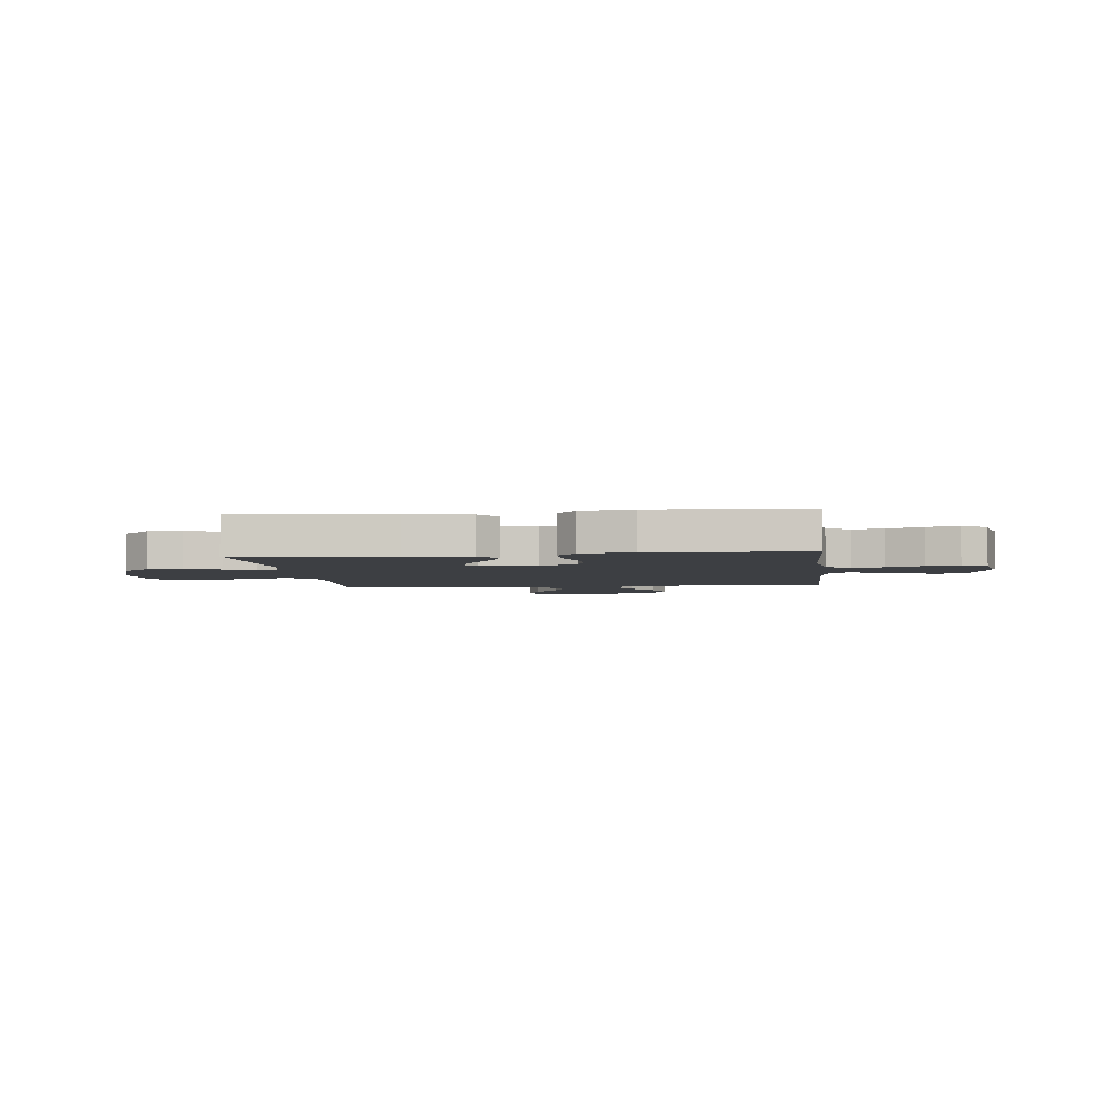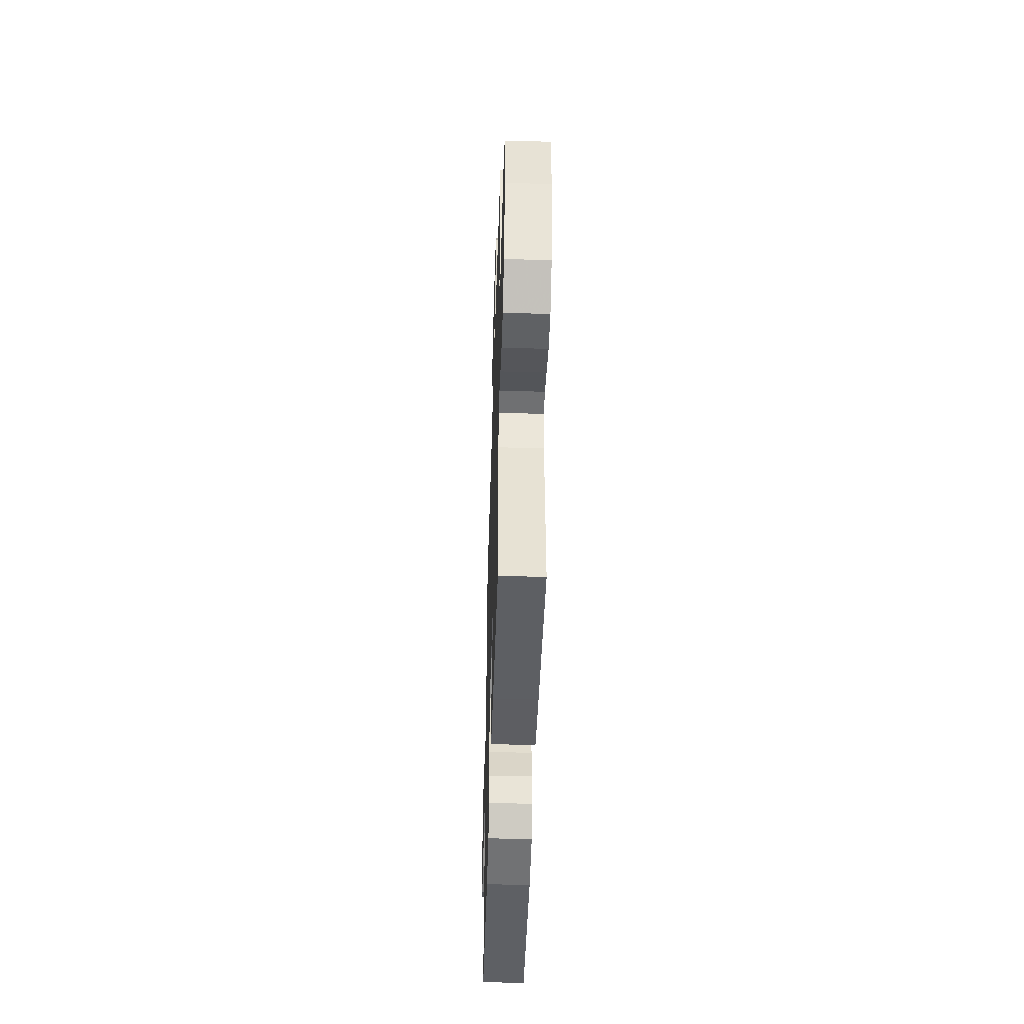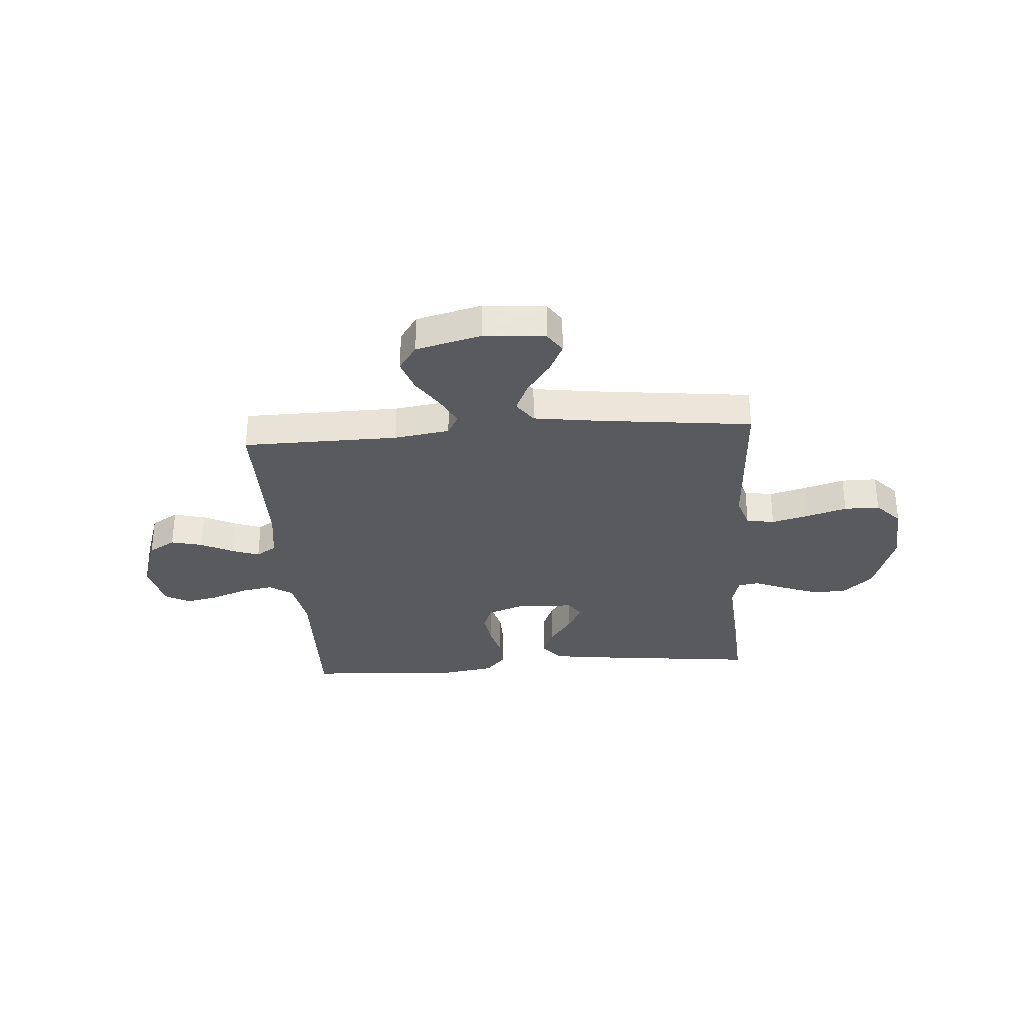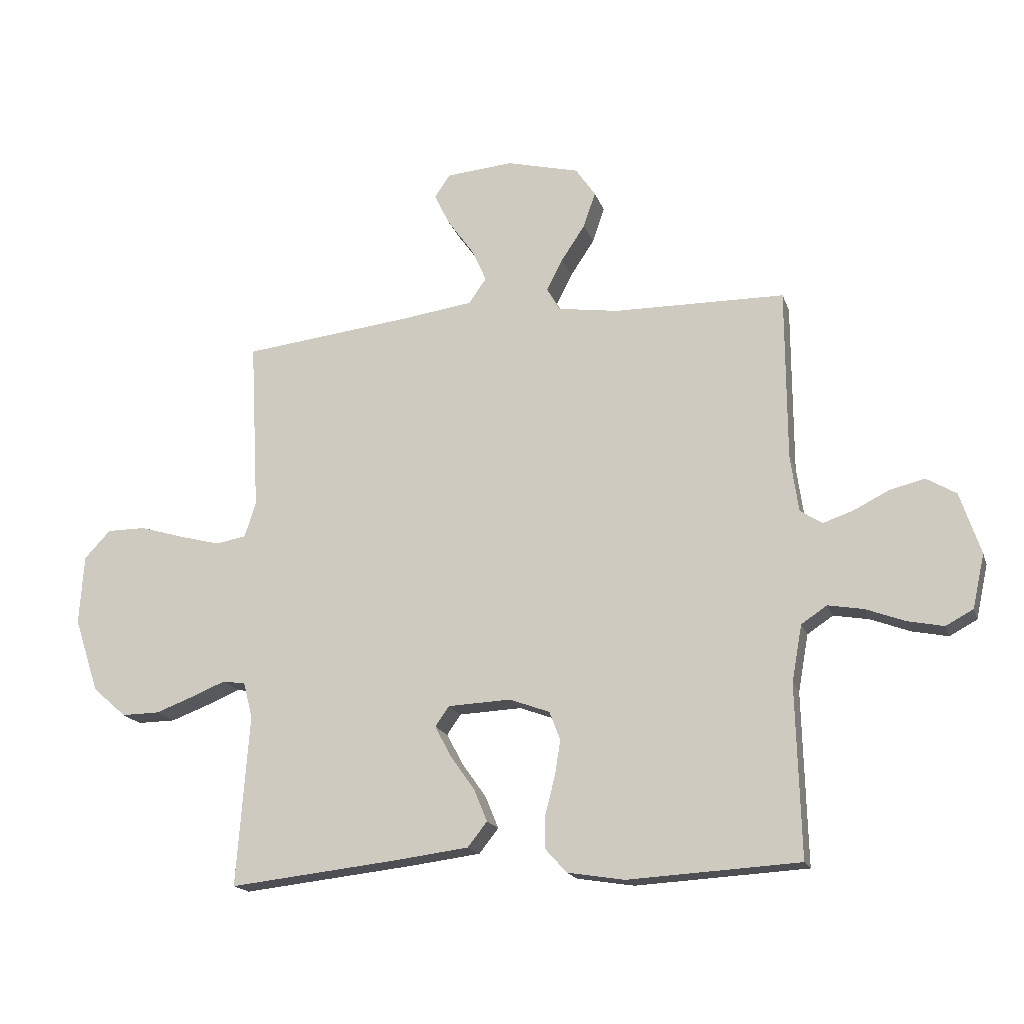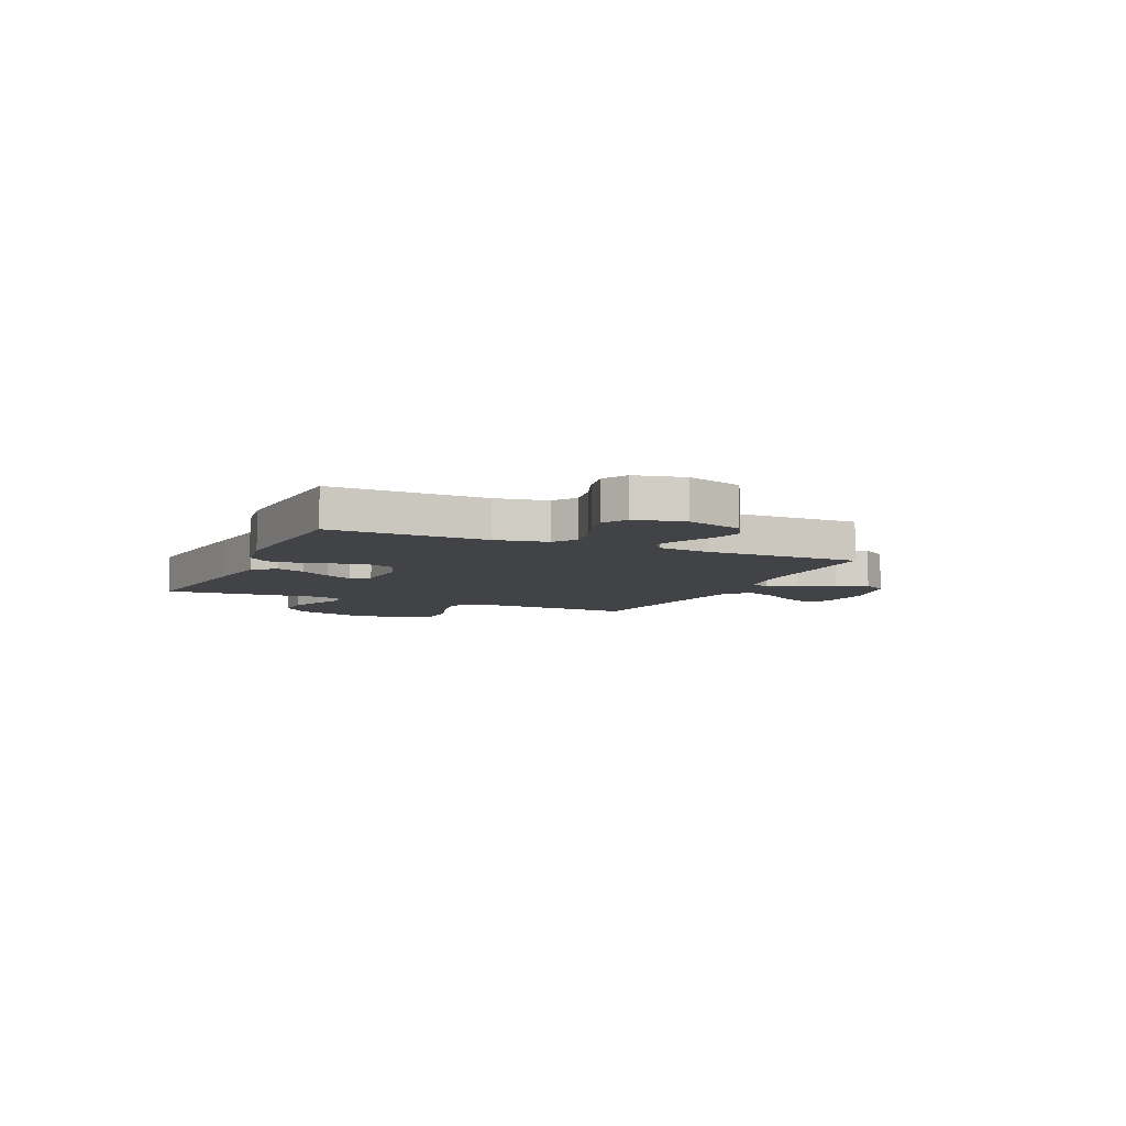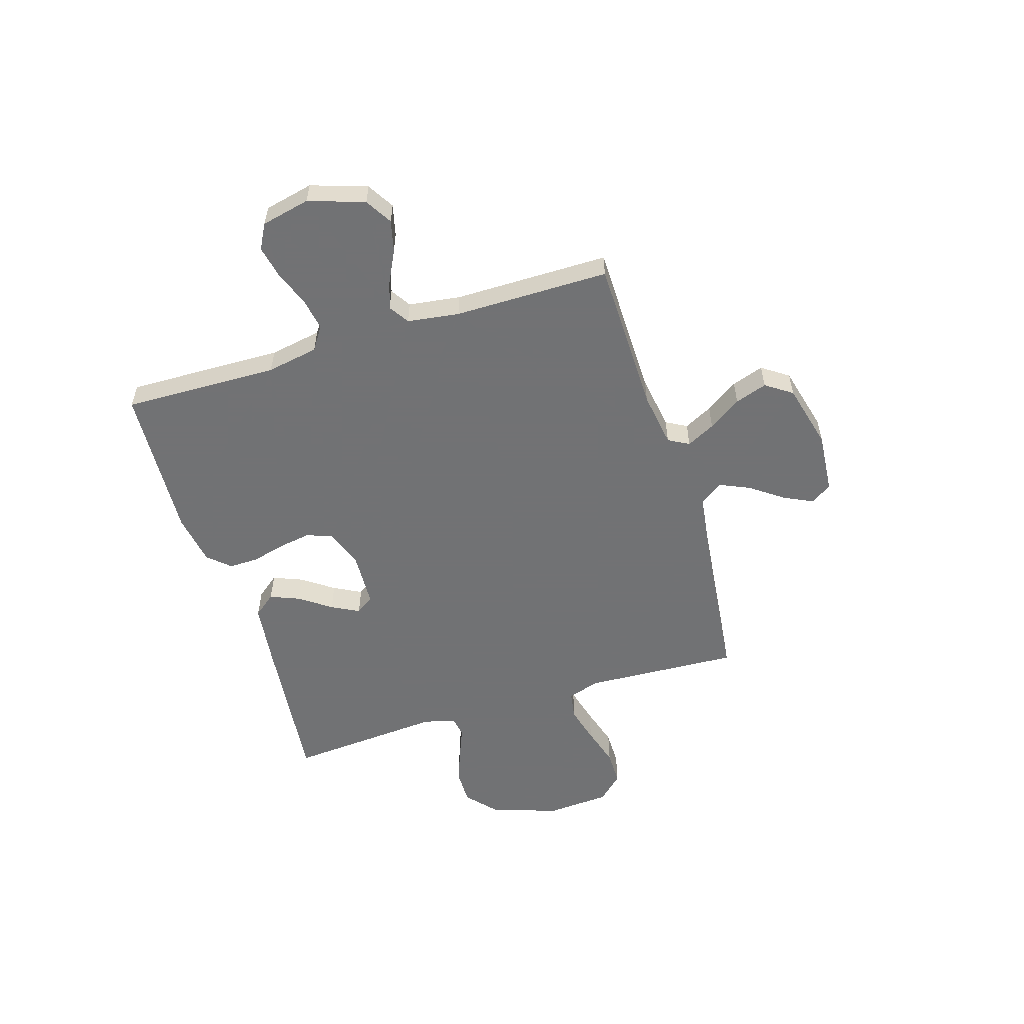
<metadata>
{"format":"obj","ext":"obj","renderer":"f3d","projection":"perspective","resolution":1024,"background":"white","views":[{"elev":-3.8,"azim":-173.3,"up":"+Y"},{"elev":-46.4,"azim":88.3,"up":"+Z"},{"elev":-31.8,"azim":4.2,"up":"+Y"},{"elev":-17.5,"azim":-164.3,"up":"+Z"},{"elev":-7.0,"azim":-114.1,"up":"+Y"},{"elev":-55.6,"azim":-72.7,"up":"+Y"}]}
</metadata>
<code>
v -0.5 0.07 0.5
v -0.2 0.07 0.504
v -0.093 0.07 0.52
v -0.071 0.07 0.56
v -0.099 0.07 0.615
v -0.141 0.07 0.678
v -0.162 0.07 0.74
v -0.127 0.07 0.791
v 0 0.07 0.823
v 0.118 0.07 0.813
v 0.145 0.07 0.773
v 0.118 0.07 0.717
v 0.072 0.07 0.653
v 0.046 0.07 0.595
v 0.077 0.07 0.551
v 0.2 0.07 0.534
v 0.5 0.07 0.5
v 0.484 0.07 0.2
v 0.504 0.07 0.138
v 0.558 0.07 0.129
v 0.63 0.07 0.148
v 0.707 0.07 0.171
v 0.775 0.07 0.171
v 0.821 0.07 0.122
v 0.829 0.07 0
v 0.786 0.07 -0.13
v 0.727 0.07 -0.182
v 0.66 0.07 -0.181
v 0.593 0.07 -0.156
v 0.534 0.07 -0.132
v 0.494 0.07 -0.138
v 0.478 0.07 -0.2
v 0.5 0.07 -0.5
v 0.2 0.07 -0.467
v 0.074 0.07 -0.451
v 0.04 0.07 -0.408
v 0.063 0.07 -0.352
v 0.106 0.07 -0.291
v 0.134 0.07 -0.238
v 0.11 0.07 -0.203
v 0 0.07 -0.198
v -0.071 0.07 -0.224
v -0.09 0.07 -0.274
v -0.08 0.07 -0.336
v -0.063 0.07 -0.401
v -0.062 0.07 -0.459
v -0.1 0.07 -0.501
v -0.2 0.07 -0.517
v -0.5 0.07 -0.5
v -0.492 0.07 -0.2
v -0.51 0.07 -0.1
v -0.555 0.07 -0.07
v -0.617 0.07 -0.081
v -0.686 0.07 -0.107
v -0.749 0.07 -0.12
v -0.797 0.07 -0.094
v -0.818 0.07 0
v -0.782 0.07 0.108
v -0.73 0.07 0.139
v -0.669 0.07 0.124
v -0.607 0.07 0.093
v -0.554 0.07 0.075
v -0.515 0.07 0.1
v -0.501 0.07 0.2
v -0.5 0 0.5
v -0.2 0 0.504
v -0.093 0 0.52
v -0.071 0 0.56
v -0.099 0 0.615
v -0.141 0 0.678
v -0.162 0 0.74
v -0.127 0 0.791
v 0 0 0.823
v 0.118 0 0.813
v 0.145 0 0.773
v 0.118 0 0.717
v 0.072 0 0.653
v 0.046 0 0.595
v 0.077 0 0.551
v 0.2 0 0.534
v 0.5 0 0.5
v 0.484 0 0.2
v 0.504 0 0.138
v 0.558 0 0.129
v 0.63 0 0.148
v 0.707 0 0.171
v 0.775 0 0.171
v 0.821 0 0.122
v 0.829 0 0
v 0.786 0 -0.13
v 0.727 0 -0.182
v 0.66 0 -0.181
v 0.593 0 -0.156
v 0.534 0 -0.132
v 0.494 0 -0.138
v 0.478 0 -0.2
v 0.5 0 -0.5
v 0.2 0 -0.467
v 0.074 0 -0.451
v 0.04 0 -0.408
v 0.063 0 -0.352
v 0.106 0 -0.291
v 0.134 0 -0.238
v 0.11 0 -0.203
v 0 0 -0.198
v -0.071 0 -0.224
v -0.09 0 -0.274
v -0.08 0 -0.336
v -0.063 0 -0.401
v -0.062 0 -0.459
v -0.1 0 -0.501
v -0.2 0 -0.517
v -0.5 0 -0.5
v -0.492 0 -0.2
v -0.51 0 -0.1
v -0.555 0 -0.07
v -0.617 0 -0.081
v -0.686 0 -0.107
v -0.749 0 -0.12
v -0.797 0 -0.094
v -0.818 0 0
v -0.782 0 0.108
v -0.73 0 0.139
v -0.669 0 0.124
v -0.607 0 0.093
v -0.554 0 0.075
v -0.515 0 0.1
v -0.501 0 0.2
f 58 59 60 61
f 58 61 62
f 57 58 62
f 56 57 62
f 53 54 55 56
f 52 53 56 62
f 51 52 62 63
f 47 48 49 50
f 44 45 46 47
f 43 44 47 50
f 42 43 50 51
f 35 36 37 38
f 35 38 39
f 32 33 34 35
f 31 32 35 39
f 27 28 29 30
f 25 26 27 30
f 25 30 31
f 21 22 23 24
f 20 21 24 25
f 19 20 25 31
f 16 17 18
f 15 16 18 19
f 10 11 12 13
f 10 13 14
f 9 10 14
f 8 9 14
f 5 6 7 8
f 4 5 8 14
f 3 4 14 15
f 64 1 2
f 64 2 3
f 41 42 51 63
f 40 41 63 64
f 19 31 39 40
f 19 40 64
f 3 15 19 64
f 125 124 123 122
f 126 125 122
f 126 122 121
f 126 121 120
f 120 119 118 117
f 126 120 117 116
f 127 126 116 115
f 114 113 112 111
f 111 110 109 108
f 114 111 108 107
f 115 114 107 106
f 102 101 100 99
f 103 102 99
f 99 98 97 96
f 103 99 96 95
f 94 93 92 91
f 94 91 90 89
f 95 94 89
f 88 87 86 85
f 89 88 85 84
f 95 89 84 83
f 82 81 80
f 83 82 80 79
f 77 76 75 74
f 78 77 74
f 78 74 73
f 78 73 72
f 72 71 70 69
f 78 72 69 68
f 79 78 68 67
f 66 65 128
f 67 66 128
f 127 115 106 105
f 128 127 105 104
f 104 103 95 83
f 128 104 83
f 128 83 79 67
f 1 65 66 2
f 2 66 67 3
f 3 67 68 4
f 4 68 69 5
f 5 69 70 6
f 6 70 71 7
f 7 71 72 8
f 8 72 73 9
f 9 73 74 10
f 10 74 75 11
f 11 75 76 12
f 12 76 77 13
f 13 77 78 14
f 14 78 79 15
f 15 79 80 16
f 16 80 81 17
f 17 81 82 18
f 18 82 83 19
f 19 83 84 20
f 20 84 85 21
f 21 85 86 22
f 22 86 87 23
f 23 87 88 24
f 24 88 89 25
f 25 89 90 26
f 26 90 91 27
f 27 91 92 28
f 28 92 93 29
f 29 93 94 30
f 30 94 95 31
f 31 95 96 32
f 32 96 97 33
f 33 97 98 34
f 34 98 99 35
f 35 99 100 36
f 36 100 101 37
f 37 101 102 38
f 38 102 103 39
f 39 103 104 40
f 40 104 105 41
f 41 105 106 42
f 42 106 107 43
f 43 107 108 44
f 44 108 109 45
f 45 109 110 46
f 46 110 111 47
f 47 111 112 48
f 48 112 113 49
f 49 113 114 50
f 50 114 115 51
f 51 115 116 52
f 52 116 117 53
f 53 117 118 54
f 54 118 119 55
f 55 119 120 56
f 56 120 121 57
f 57 121 122 58
f 58 122 123 59
f 59 123 124 60
f 60 124 125 61
f 61 125 126 62
f 62 126 127 63
f 63 127 128 64
f 64 128 65 1

</code>
